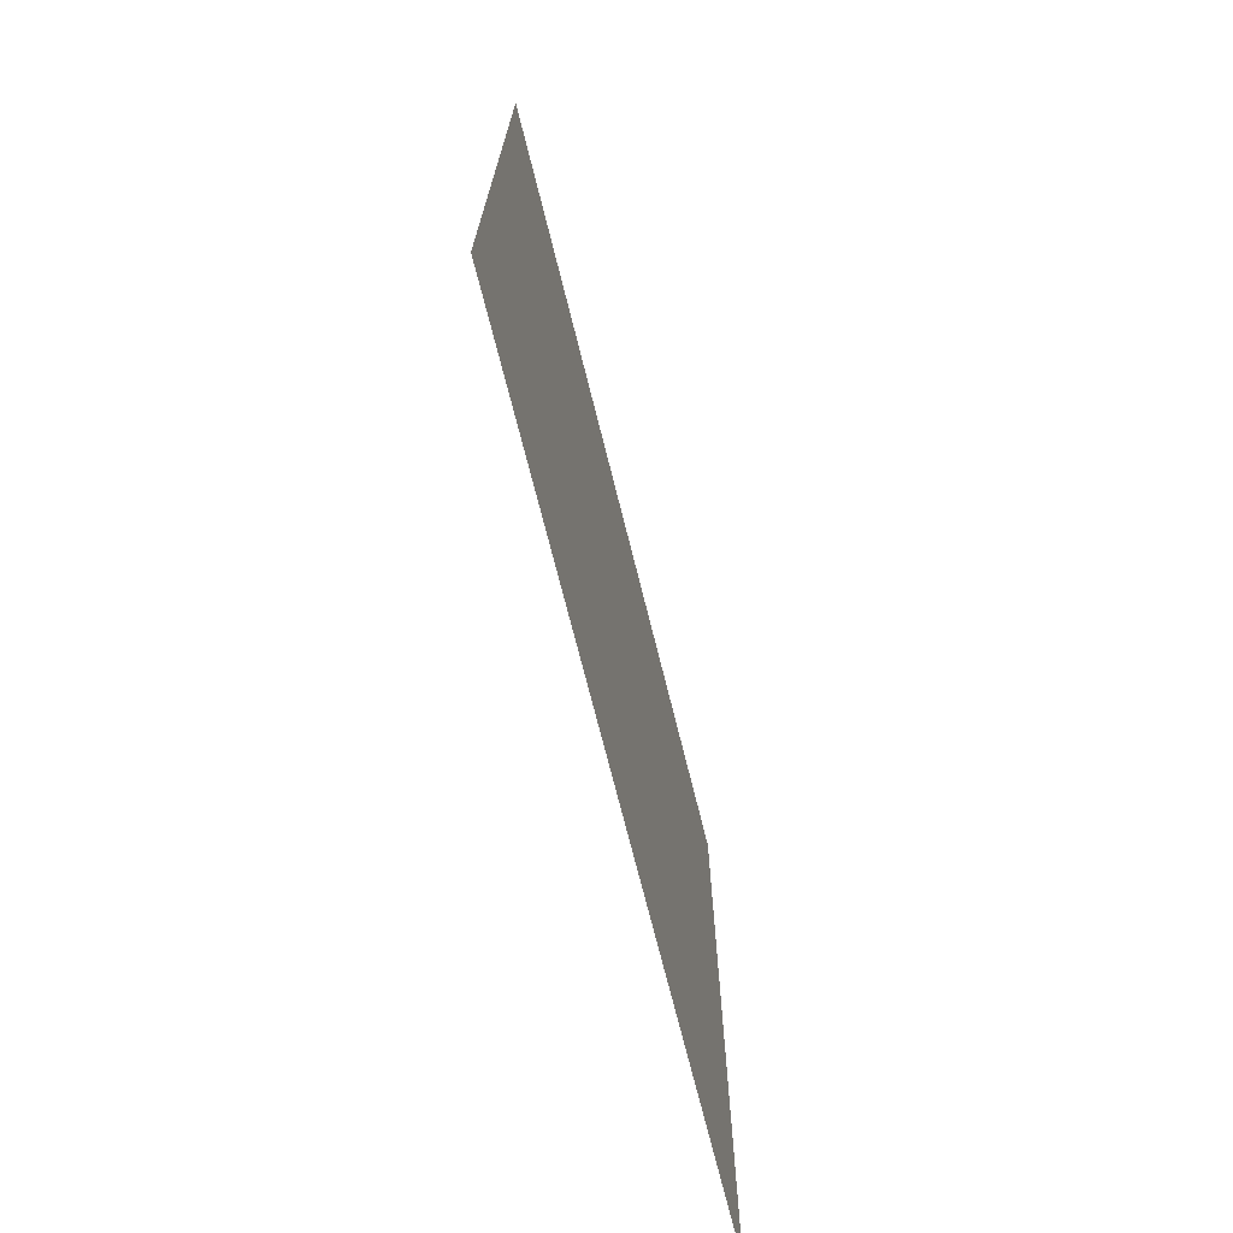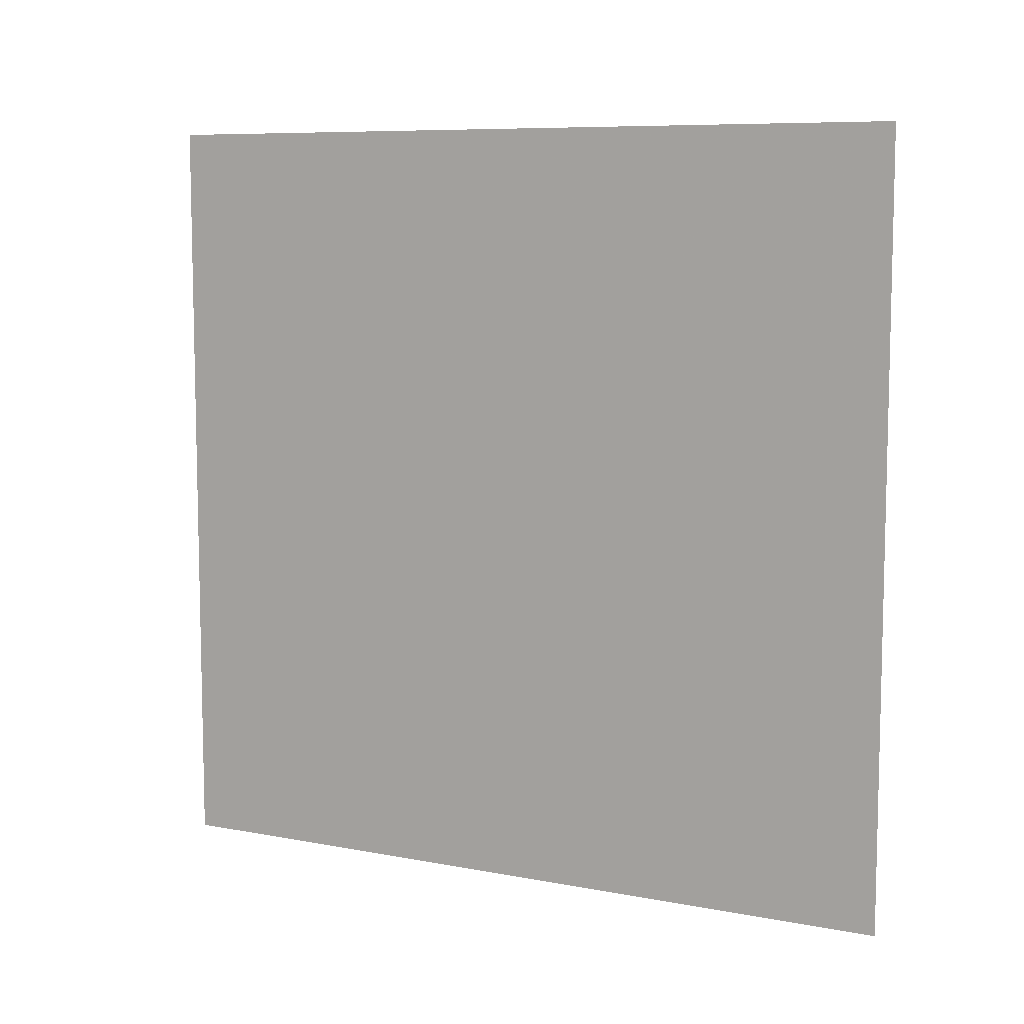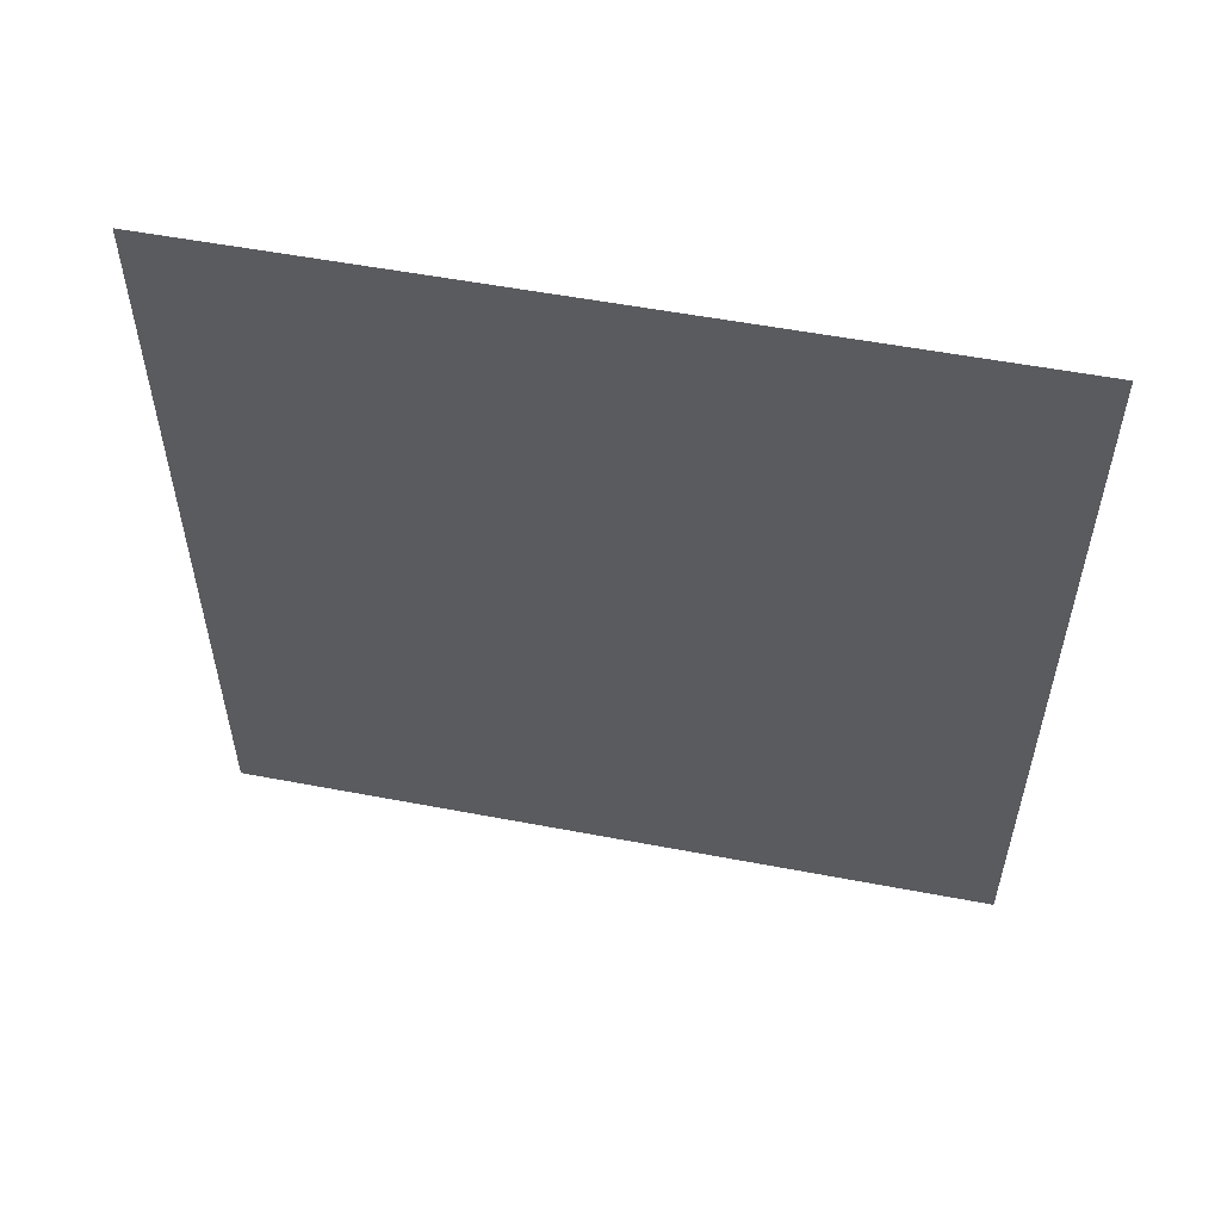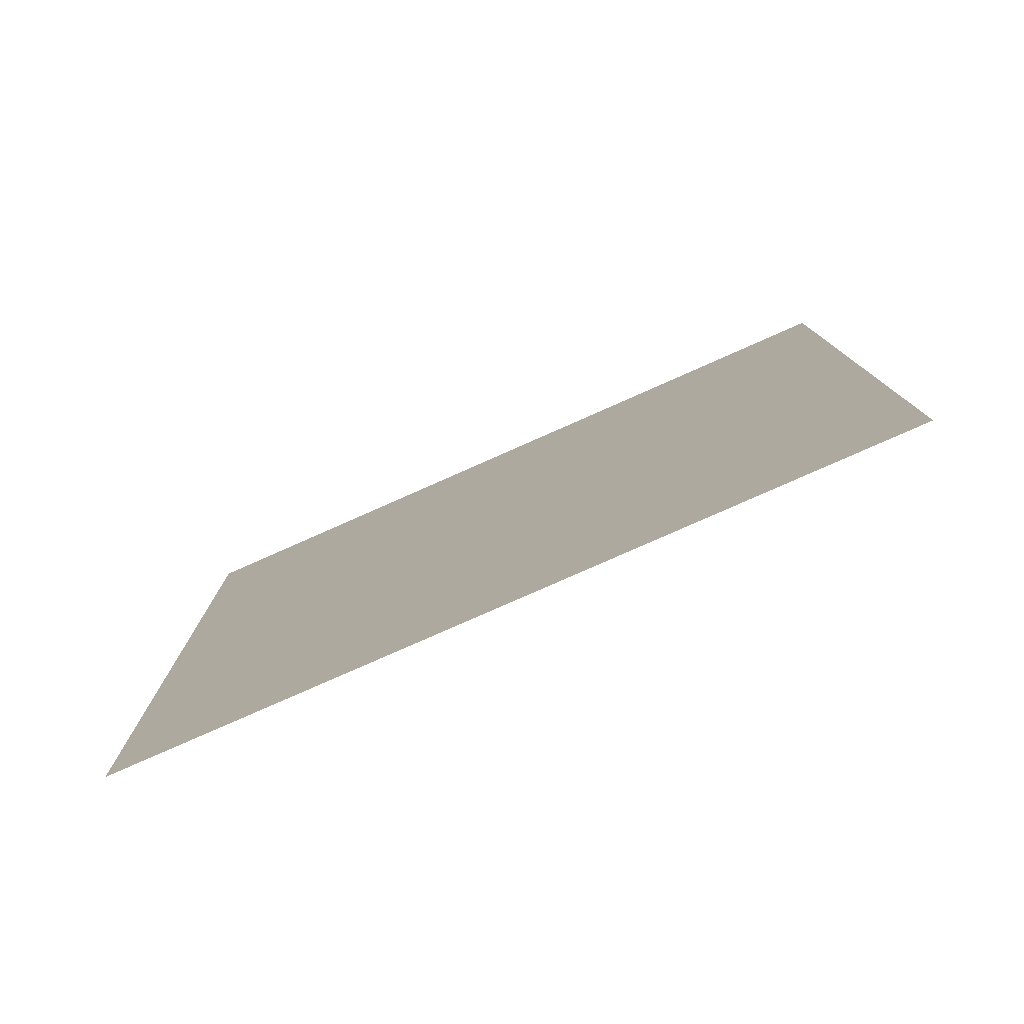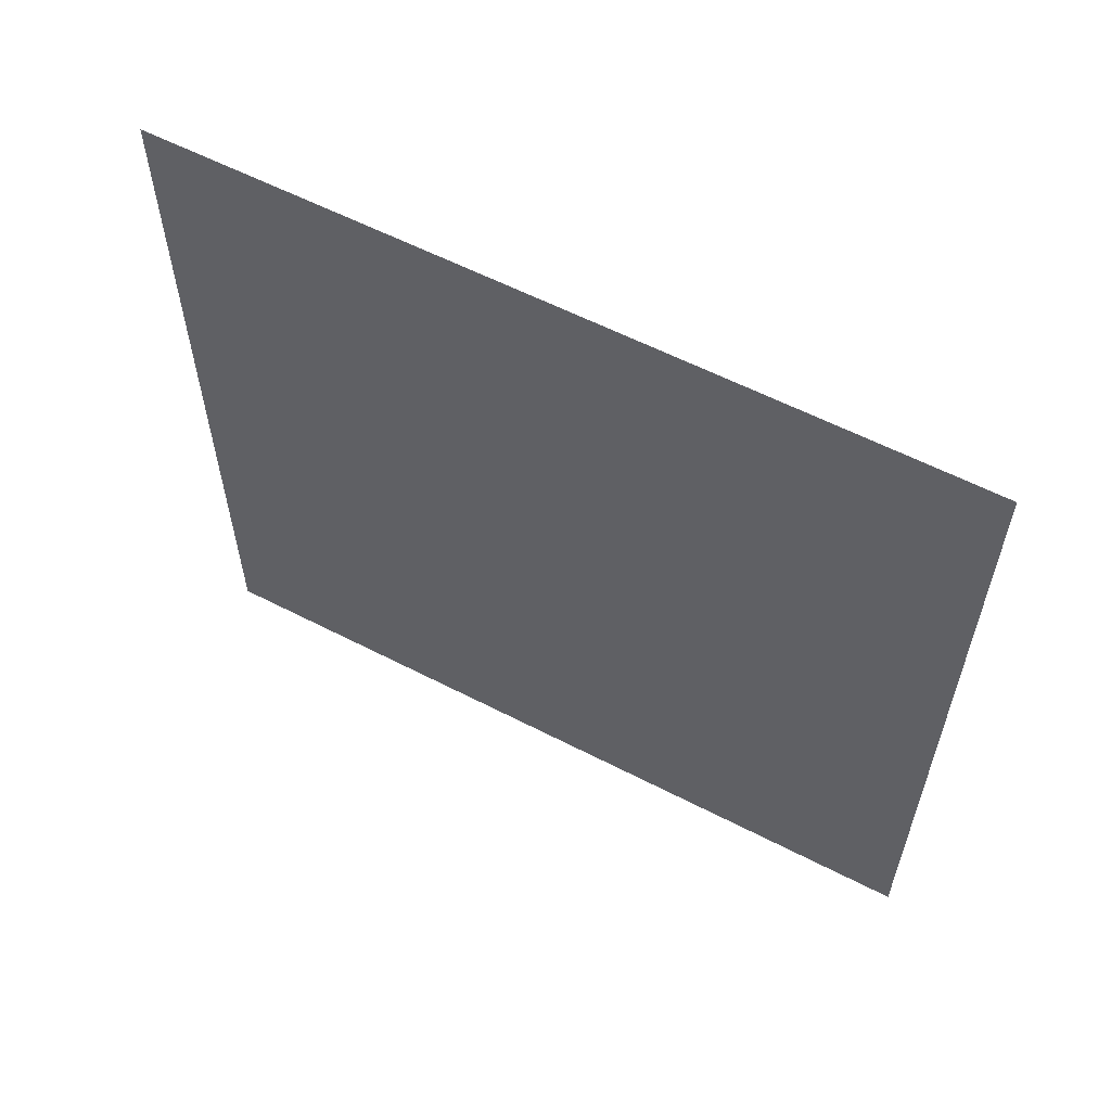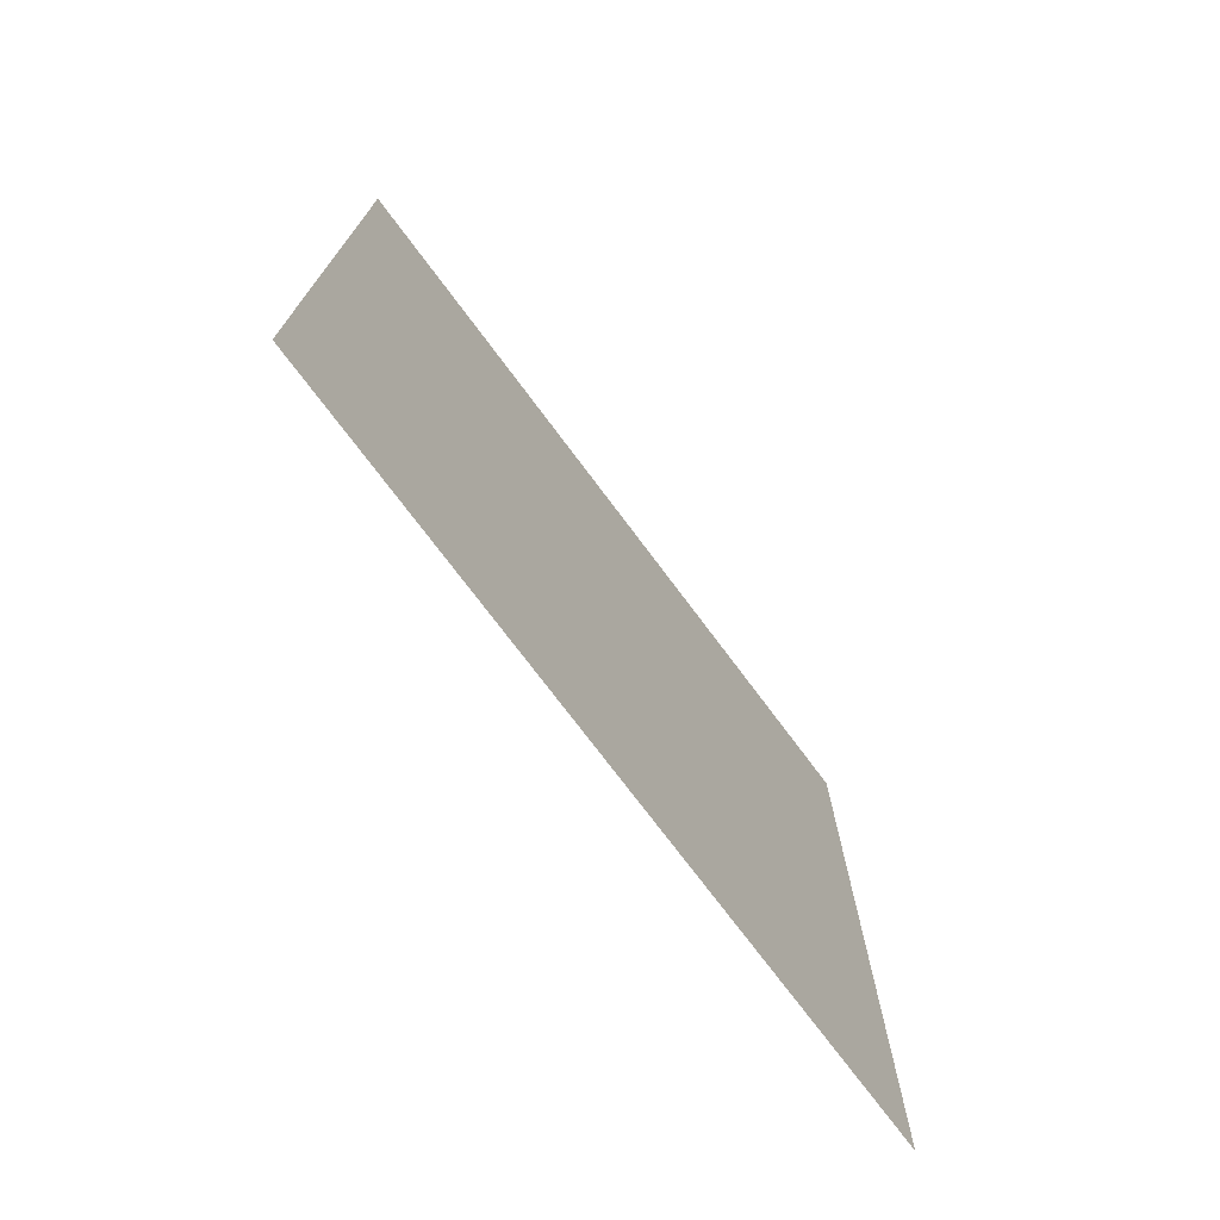
<metadata>
{"format":"obj","ext":"obj","renderer":"f3d","projection":"perspective","resolution":1024,"background":"white","views":[{"elev":-71.3,"azim":14.0,"up":"+Z"},{"elev":8.3,"azim":117.7,"up":"+Z"},{"elev":54.6,"azim":101.4,"up":"+Y"},{"elev":-78.8,"azim":113.9,"up":"+Y"},{"elev":59.0,"azim":-62.0,"up":"+Z"},{"elev":-73.5,"azim":36.7,"up":"+Y"}]}
</metadata>
<code>
v 5878 51.2 -2195
v 5878 51.2 -1894
v 5878 358.4 -1894
v 5878 51.2 -2195
v 5878 358.4 -1894
v 5878 358.4 -2195
f 1 2 3
f 4 5 6

</code>
